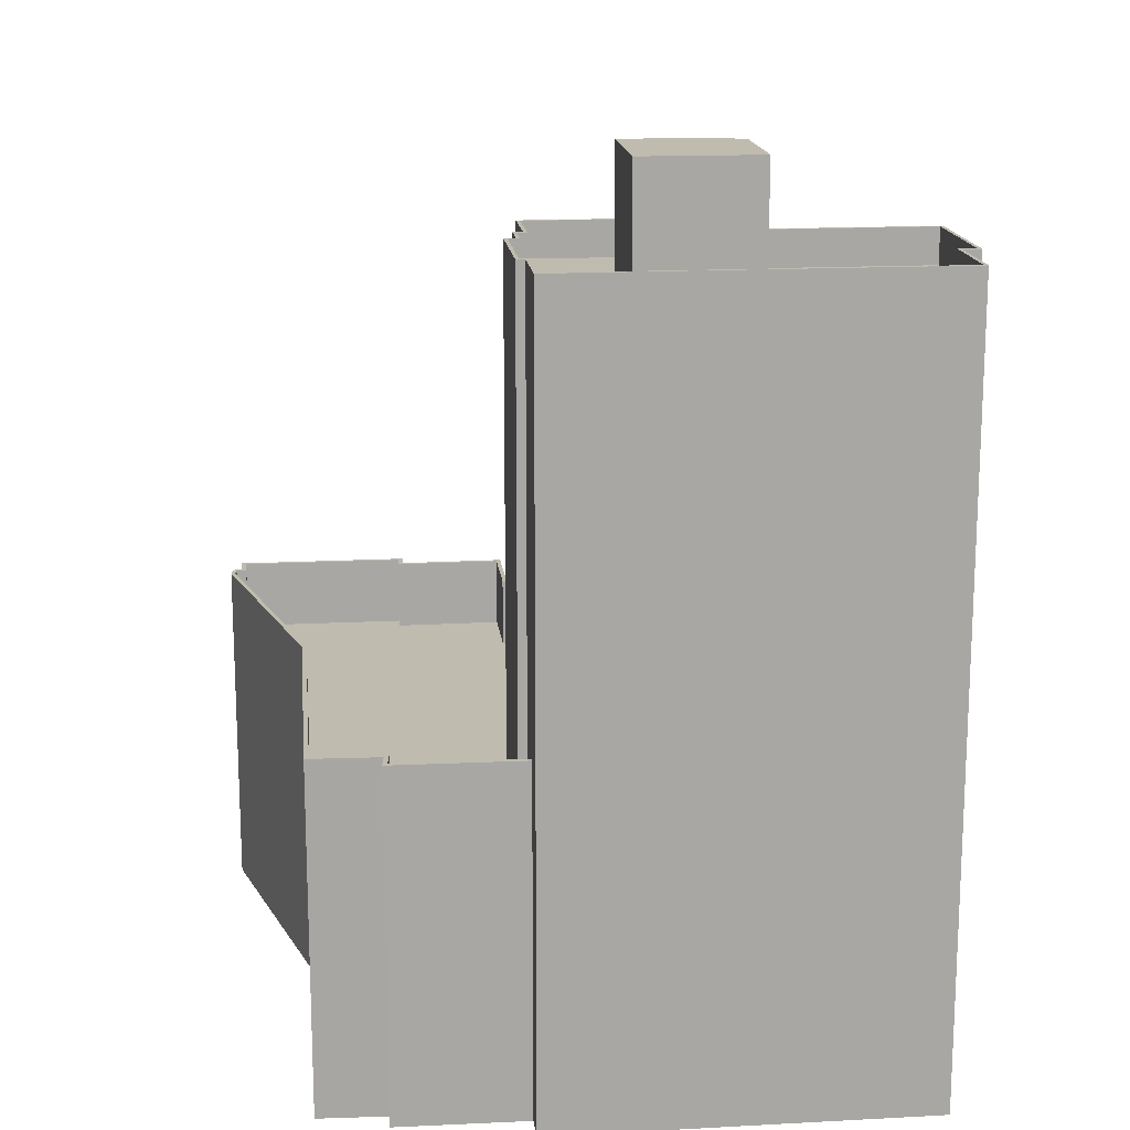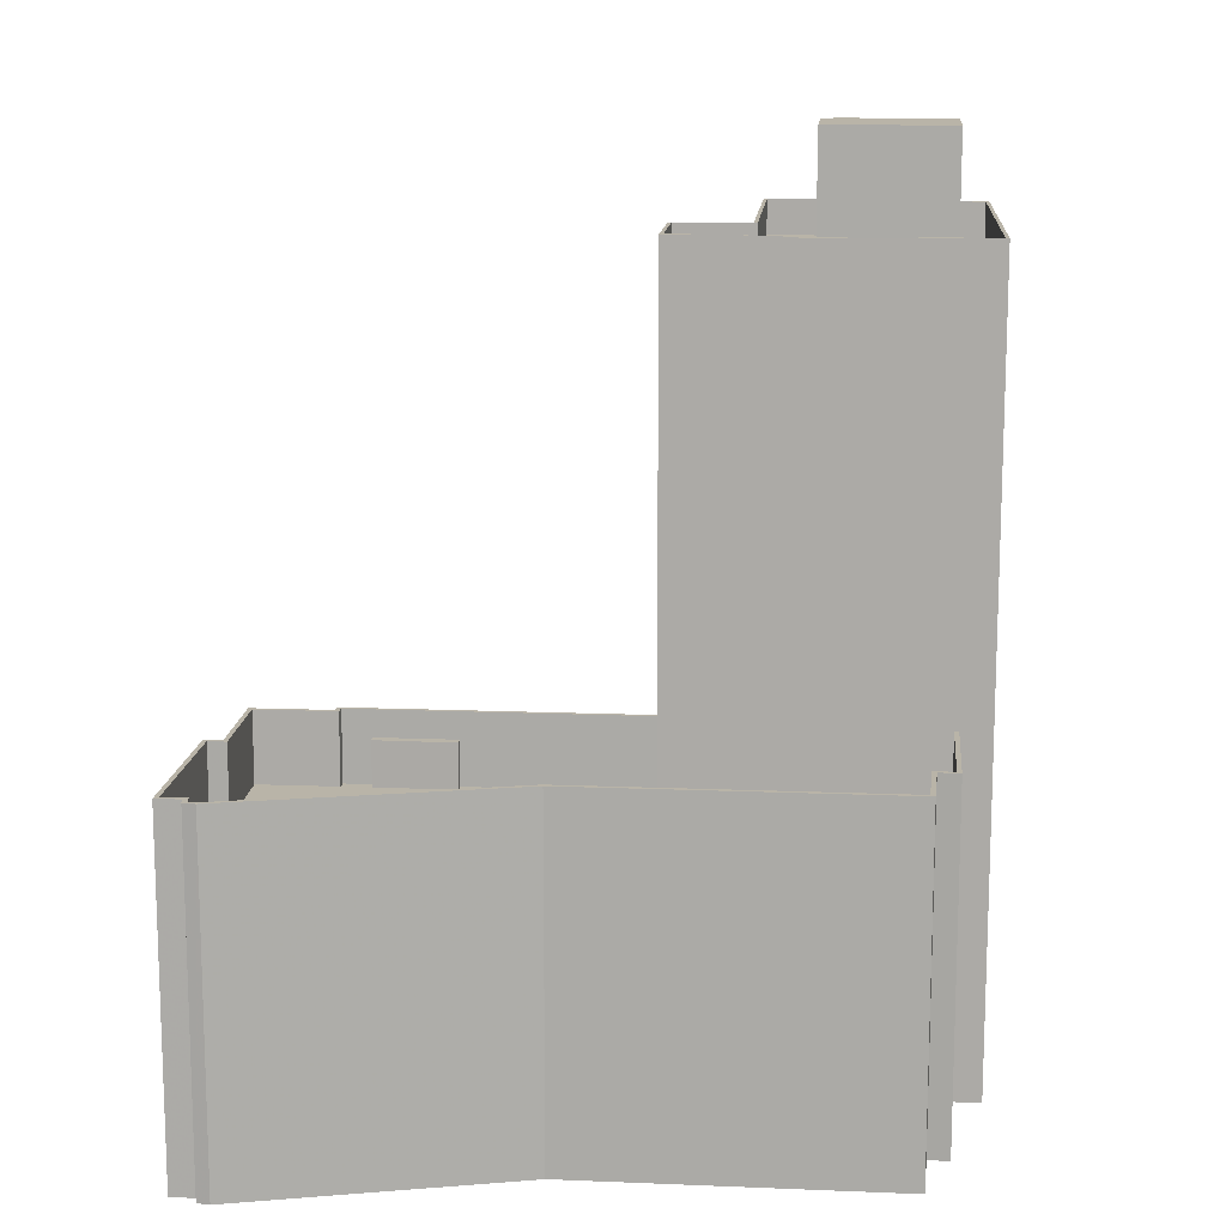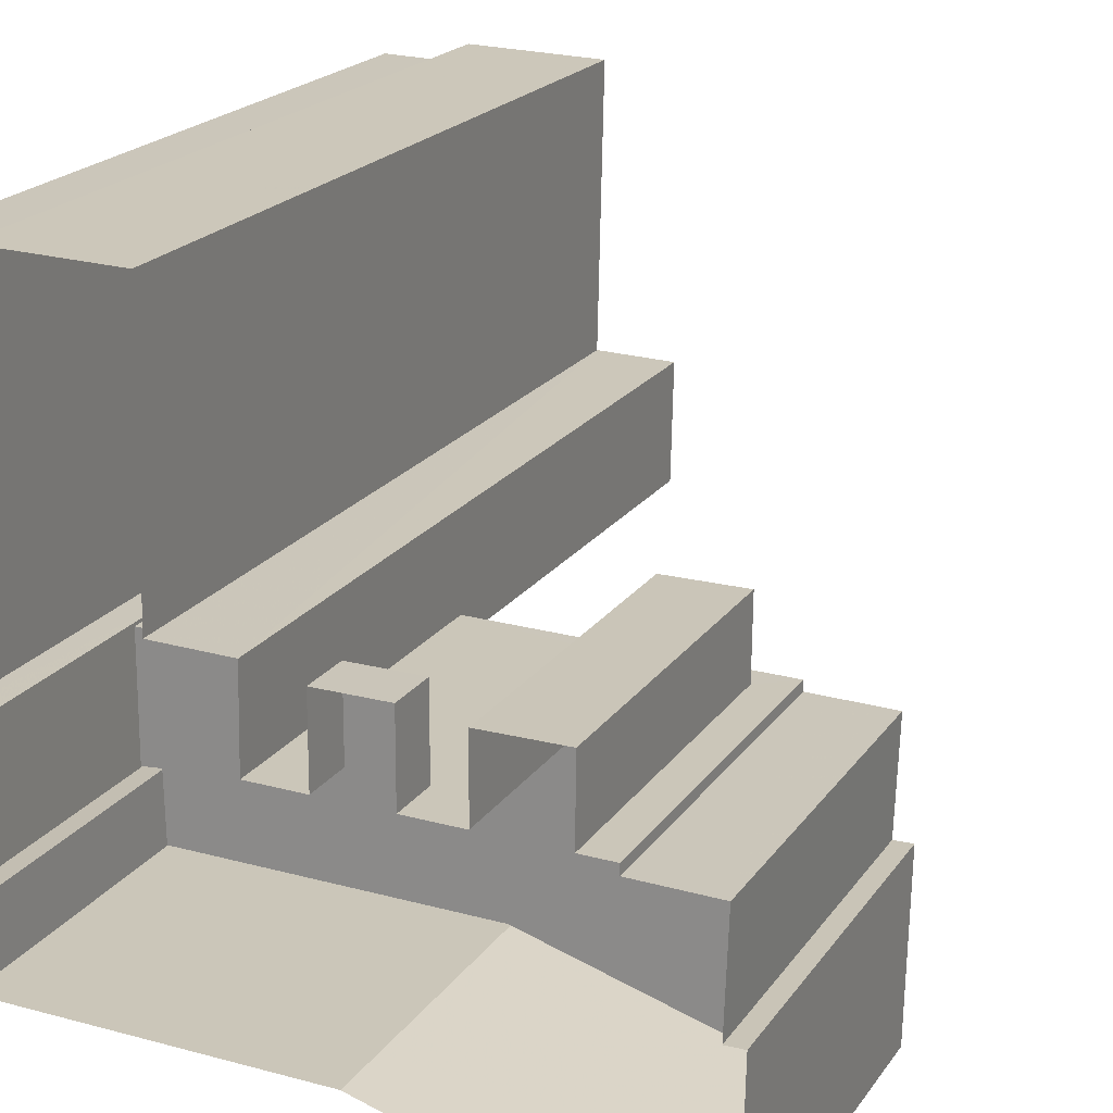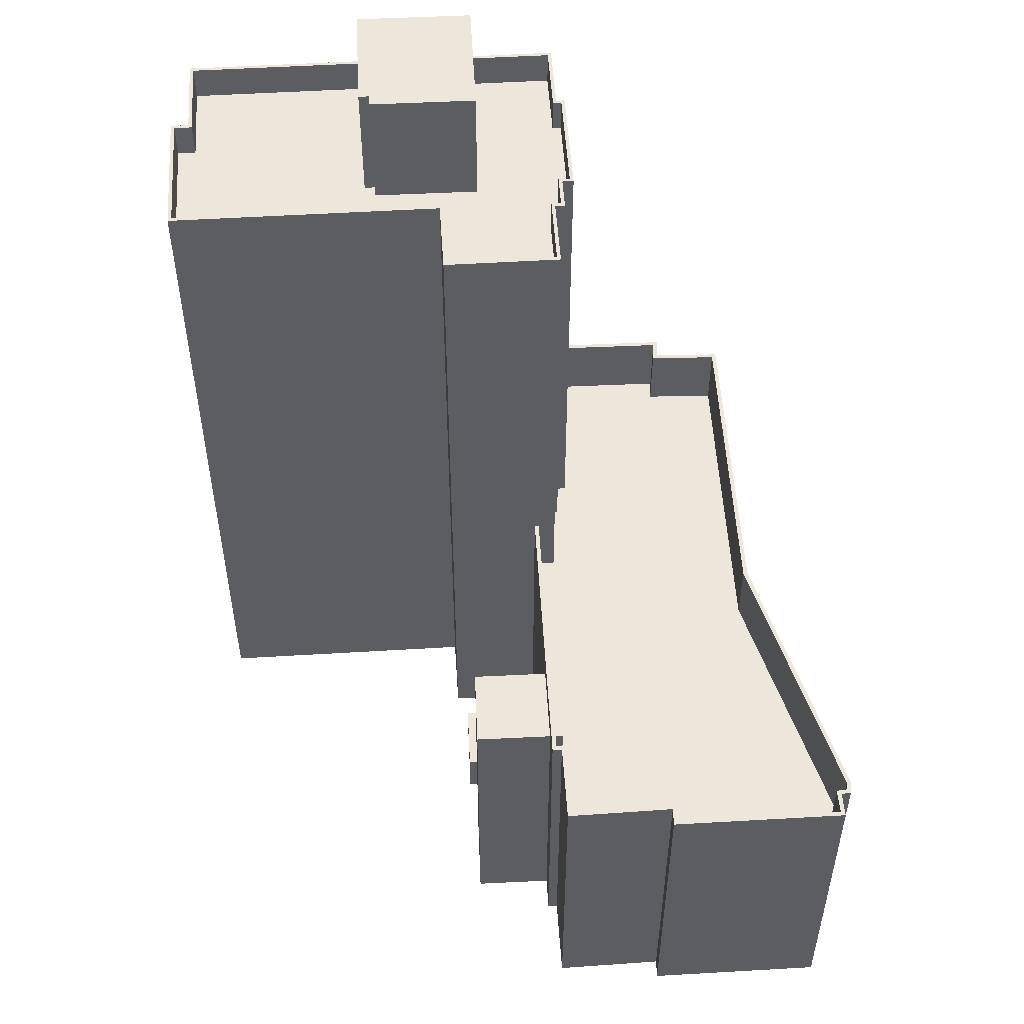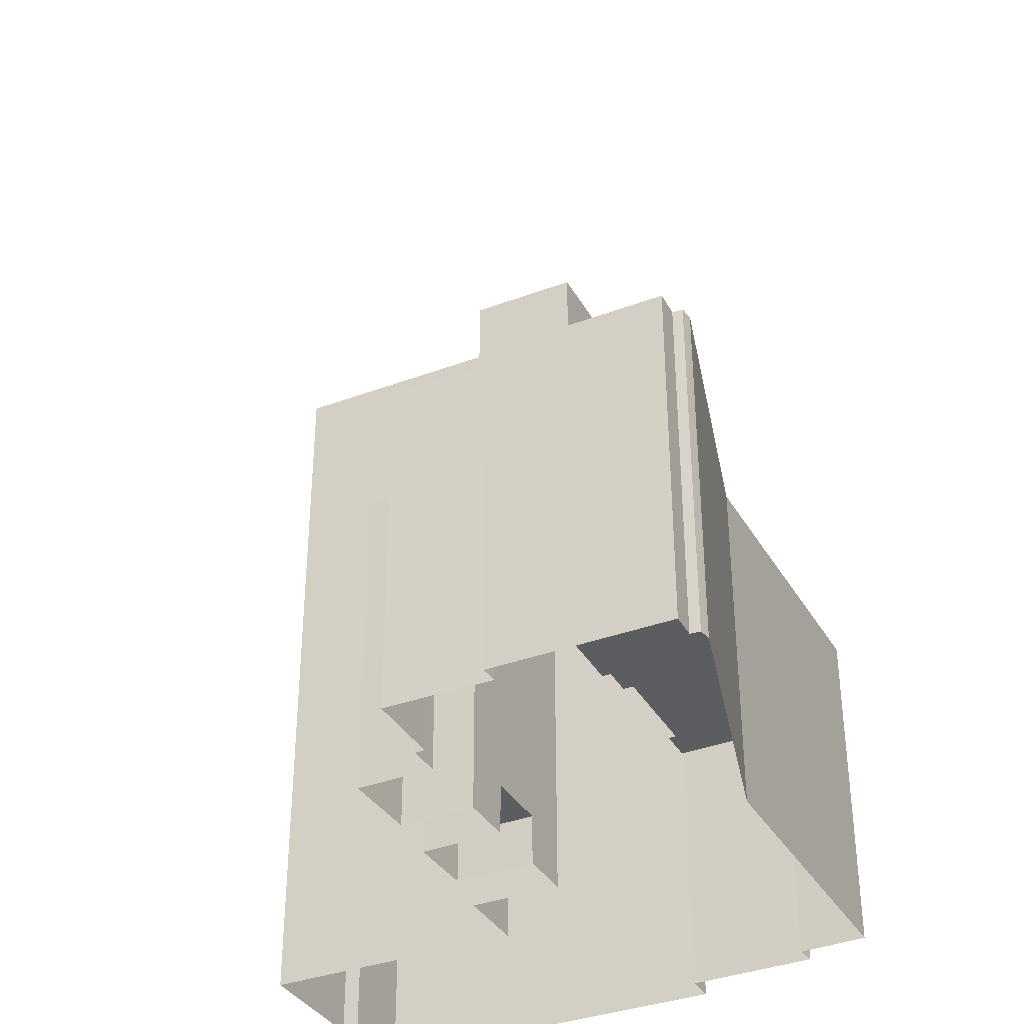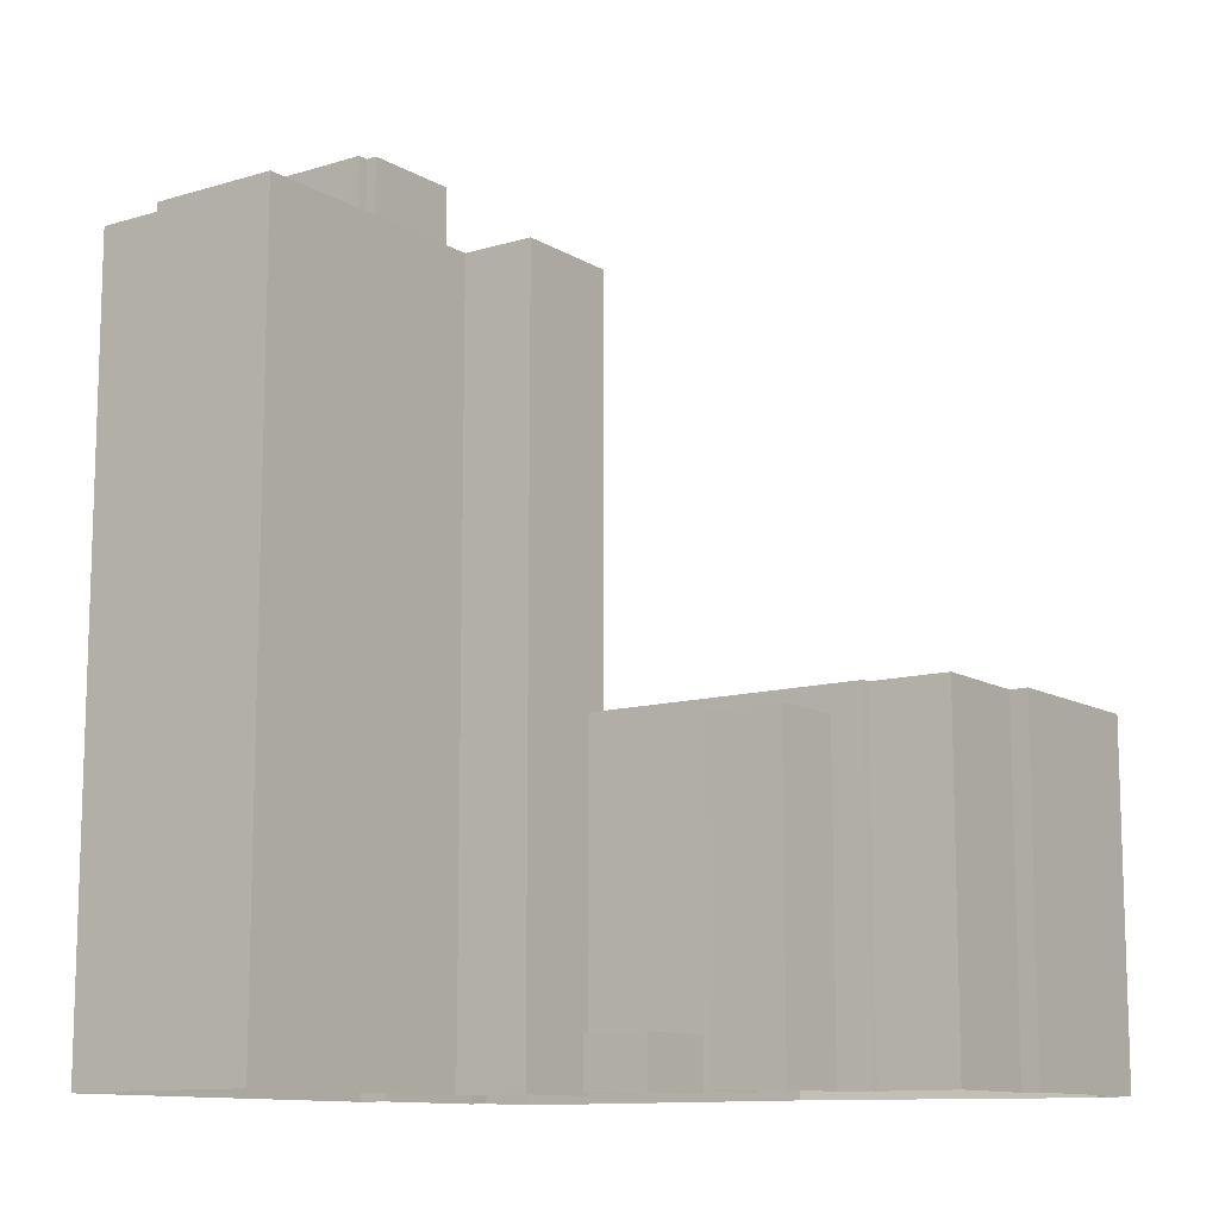
<metadata>
{"format":"obj","ext":"obj","renderer":"f3d","projection":"perspective","resolution":1024,"background":"white","views":[{"elev":16.0,"azim":85.0,"up":"+Z"},{"elev":13.1,"azim":6.2,"up":"+Z"},{"elev":20.5,"azim":-155.1,"up":"+Y"},{"elev":52.8,"azim":-92.4,"up":"+Z"},{"elev":-35.9,"azim":-62.5,"up":"+Z"},{"elev":-11.5,"azim":-143.0,"up":"+Z"}]}
</metadata>
<code>
v 1.221e+04 -1.552e+04 19.93
v 1.221e+04 -1.553e+04 19.93
v 1.221e+04 -1.553e+04 19.93
v 1.221e+04 -1.552e+04 19.93
v 1.221e+04 -1.55e+04 19.93
v 1.221e+04 -1.553e+04 19.93
v 1.219e+04 -1.553e+04 19.93
v 1.218e+04 -1.554e+04 19.93
v 1.218e+04 -1.554e+04 19.93
v 1.218e+04 -1.554e+04 19.93
v 1.218e+04 -1.553e+04 19.93
v 1.22e+04 -1.551e+04 19.93
v 1.221e+04 -1.55e+04 19.93
v 1.22e+04 -1.55e+04 19.93
v 1.221e+04 -1.55e+04 19.93
v 1.218e+04 -1.553e+04 19.93
v 1.218e+04 -1.554e+04 19.93
v 1.218e+04 -1.552e+04 19.93
v 1.218e+04 -1.552e+04 19.93
v 1.219e+04 -1.552e+04 19.93
v 1.218e+04 -1.552e+04 19.93
v 1.218e+04 -1.552e+04 19.93
v 1.218e+04 -1.552e+04 19.93
v 1.219e+04 -1.552e+04 19.93
v 1.219e+04 -1.552e+04 19.93
v 1.219e+04 -1.552e+04 19.93
v 1.219e+04 -1.552e+04 19.93
v 1.219e+04 -1.552e+04 19.93
v 1.22e+04 -1.552e+04 19.93
v 1.22e+04 -1.551e+04 19.93
v 1.219e+04 -1.552e+04 22.82
v 1.219e+04 -1.552e+04 22.82
v 1.219e+04 -1.552e+04 22.82
v 1.219e+04 -1.552e+04 22.82
v 1.221e+04 -1.553e+04 39.59
v 1.221e+04 -1.553e+04 39.59
v 1.221e+04 -1.552e+04 39.59
v 1.221e+04 -1.553e+04 39.59
v 1.221e+04 -1.553e+04 39.59
v 1.221e+04 -1.553e+04 39.59
v 1.221e+04 -1.552e+04 39.59
v 1.218e+04 -1.552e+04 39.59
v 1.22e+04 -1.552e+04 39.59
v 1.218e+04 -1.552e+04 39.59
v 1.218e+04 -1.554e+04 39.59
v 1.218e+04 -1.554e+04 39.59
v 1.219e+04 -1.553e+04 39.59
v 1.218e+04 -1.554e+04 39.59
v 1.218e+04 -1.554e+04 39.59
v 1.22e+04 -1.552e+04 39.59
v 1.218e+04 -1.552e+04 39.59
v 1.218e+04 -1.552e+04 39.59
v 1.218e+04 -1.552e+04 39.59
v 1.218e+04 -1.554e+04 39.59
v 1.218e+04 -1.554e+04 39.59
v 1.218e+04 -1.554e+04 39.59
v 1.218e+04 -1.553e+04 39.59
v 1.218e+04 -1.553e+04 39.59
v 1.221e+04 -1.553e+04 39.59
v 1.218e+04 -1.553e+04 39.59
v 1.219e+04 -1.553e+04 39.59
v 1.218e+04 -1.552e+04 39.59
v 1.218e+04 -1.553e+04 39.59
v 1.218e+04 -1.554e+04 39.59
v 1.218e+04 -1.552e+04 35.59
v 1.218e+04 -1.552e+04 35.59
v 1.218e+04 -1.552e+04 35.59
v 1.219e+04 -1.552e+04 35.59
v 1.22e+04 -1.552e+04 35.59
v 1.219e+04 -1.552e+04 35.59
v 1.221e+04 -1.552e+04 35.59
v 1.221e+04 -1.552e+04 35.59
v 1.221e+04 -1.552e+04 35.59
v 1.221e+04 -1.553e+04 35.59
v 1.221e+04 -1.553e+04 35.59
v 1.218e+04 -1.552e+04 35.59
v 1.218e+04 -1.552e+04 35.59
v 1.218e+04 -1.553e+04 35.59
v 1.218e+04 -1.553e+04 35.59
v 1.218e+04 -1.554e+04 35.59
v 1.22e+04 -1.552e+04 35.59
v 1.22e+04 -1.552e+04 35.59
v 1.22e+04 -1.552e+04 35.59
v 1.221e+04 -1.553e+04 35.59
v 1.22e+04 -1.552e+04 35.59
v 1.22e+04 -1.552e+04 35.59
v 1.219e+04 -1.553e+04 35.59
v 1.218e+04 -1.554e+04 35.59
v 1.218e+04 -1.554e+04 35.59
v 1.218e+04 -1.554e+04 35.59
v 1.218e+04 -1.552e+04 38.09
v 1.219e+04 -1.552e+04 38.09
v 1.218e+04 -1.552e+04 38.09
v 1.219e+04 -1.552e+04 38.09
v 1.218e+04 -1.552e+04 38.09
v 1.219e+04 -1.552e+04 38.09
v 1.219e+04 -1.552e+04 38.09
v 1.218e+04 -1.552e+04 38.09
v 1.22e+04 -1.55e+04 64
v 1.22e+04 -1.551e+04 64
v 1.22e+04 -1.55e+04 64
v 1.22e+04 -1.551e+04 64
v 1.22e+04 -1.552e+04 64
v 1.22e+04 -1.551e+04 64
v 1.22e+04 -1.552e+04 64
v 1.22e+04 -1.551e+04 64
v 1.221e+04 -1.552e+04 62
v 1.221e+04 -1.552e+04 62
v 1.221e+04 -1.552e+04 62
v 1.221e+04 -1.552e+04 62
v 1.221e+04 -1.552e+04 62
v 1.22e+04 -1.552e+04 62
v 1.22e+04 -1.552e+04 62
v 1.22e+04 -1.552e+04 62
v 1.22e+04 -1.552e+04 62
v 1.22e+04 -1.552e+04 62
v 1.22e+04 -1.552e+04 62
v 1.22e+04 -1.552e+04 62
v 1.22e+04 -1.551e+04 62
v 1.22e+04 -1.551e+04 62
v 1.221e+04 -1.551e+04 62
v 1.221e+04 -1.55e+04 62
v 1.22e+04 -1.551e+04 62
v 1.22e+04 -1.55e+04 62
v 1.221e+04 -1.55e+04 62
v 1.221e+04 -1.55e+04 62
v 1.22e+04 -1.551e+04 62
v 1.22e+04 -1.551e+04 62
v 1.221e+04 -1.552e+04 64
v 1.221e+04 -1.552e+04 64
v 1.221e+04 -1.552e+04 64
v 1.221e+04 -1.552e+04 64
v 1.221e+04 -1.552e+04 64
v 1.22e+04 -1.552e+04 64
v 1.221e+04 -1.55e+04 64
v 1.221e+04 -1.55e+04 64
v 1.221e+04 -1.55e+04 64
v 1.221e+04 -1.55e+04 64
v 1.221e+04 -1.55e+04 64
v 1.22e+04 -1.552e+04 64
v 1.22e+04 -1.552e+04 64
v 1.22e+04 -1.552e+04 64
v 1.22e+04 -1.552e+04 64
v 1.22e+04 -1.552e+04 64
v 1.22e+04 -1.552e+04 64
v 1.221e+04 -1.55e+04 64
v 1.22e+04 -1.552e+04 64
v 1.221e+04 -1.552e+04 64
v 1.22e+04 -1.551e+04 69.03
v 1.22e+04 -1.552e+04 69.03
v 1.22e+04 -1.551e+04 69.03
v 1.221e+04 -1.552e+04 69.03
v 1.221e+04 -1.551e+04 69.03
v 1.22e+04 -1.551e+04 69.03
f 1 2 3
f 4 1 5
f 6 7 3
f 8 9 10
f 7 9 11
f 12 13 5
f 13 14 15
f 16 11 17
f 17 11 8
f 18 19 20
f 21 11 22
f 18 21 23
f 24 25 26
f 24 27 25
f 28 18 20
f 7 28 27
f 12 14 13
f 29 30 12
f 24 29 7
f 29 1 3
f 12 5 1
f 3 7 29
f 11 9 8
f 7 11 28
f 18 11 21
f 27 24 7
f 28 11 18
f 29 12 1
f 31 32 33
f 31 34 32
f 35 36 37
f 38 39 40
f 39 36 35
f 35 37 41
f 42 43 44
f 45 46 47
f 38 40 47
f 46 48 49
f 42 50 43
f 51 42 44
f 52 51 53
f 54 55 56
f 48 55 49
f 57 58 54
f 39 35 59
f 60 52 53
f 60 58 57
f 47 40 61
f 40 39 59
f 51 62 42
f 61 45 47
f 51 52 62
f 63 52 60
f 64 55 48
f 48 46 45
f 56 55 64
f 60 57 63
f 54 56 57
f 65 66 67
f 68 69 70
f 71 72 73
f 74 75 71
f 76 77 78
f 66 76 67
f 67 78 68
f 79 80 78
f 69 68 81
f 82 83 81
f 84 74 85
f 82 85 86
f 85 87 84
f 78 88 87
f 89 90 88
f 78 80 89
f 73 85 74
f 71 73 74
f 76 78 67
f 78 87 68
f 87 81 68
f 81 87 82
f 82 87 85
f 78 89 88
f 91 92 93
f 91 94 92
f 95 96 97
f 98 95 97
f 99 100 101
f 101 100 102
f 103 104 105
f 106 100 104
f 102 100 106
f 103 106 104
f 107 108 109
f 110 111 112
f 107 111 108
f 113 114 115
f 113 115 116
f 107 116 111
f 112 111 117
f 117 115 118
f 117 116 115
f 111 116 117
f 113 116 119
f 120 113 119
f 109 121 107
f 122 121 109
f 119 123 124
f 125 124 126
f 119 116 123
f 127 123 128
f 126 121 122
f 126 127 121
f 123 127 124
f 124 127 126
f 129 130 131
f 131 132 133
f 134 130 129
f 132 135 133
f 99 136 137
f 136 138 137
f 139 135 138
f 134 140 141
f 142 141 143
f 144 142 143
f 105 144 103
f 99 101 136
f 103 144 145
f 146 138 136
f 143 141 147
f 144 143 145
f 139 138 146
f 141 140 147
f 133 135 139
f 131 133 148
f 129 131 148
f 134 129 140
f 149 150 151
f 150 152 151
f 151 153 154
f 151 152 153
f 25 34 31
f 25 27 34
f 33 26 25
f 31 33 25
f 32 24 26
f 33 32 26
f 18 23 91
f 23 44 91
f 34 28 94
f 27 28 34
f 94 44 43
f 91 44 94
f 29 32 43
f 24 32 29
f 32 34 94
f 32 94 43
f 37 36 2
f 1 37 2
f 36 3 2
f 36 39 3
f 39 6 3
f 39 38 6
f 38 7 6
f 38 47 7
f 47 9 7
f 47 46 9
f 46 10 9
f 46 49 10
f 49 8 10
f 49 55 8
f 55 17 8
f 55 54 17
f 58 16 17
f 54 58 17
f 60 11 16
f 58 60 16
f 60 22 11
f 60 53 22
f 51 21 22
f 53 51 22
f 44 23 21
f 51 44 21
f 41 75 35
f 41 71 75
f 35 75 74
f 59 35 74
f 59 74 84
f 40 59 84
f 40 84 87
f 61 40 87
f 61 87 88
f 45 61 88
f 45 88 90
f 48 45 90
f 64 90 89
f 64 48 90
f 64 89 80
f 56 64 80
f 57 80 79
f 57 56 80
f 63 79 78
f 63 57 79
f 63 78 77
f 52 63 77
f 62 77 76
f 62 52 77
f 62 76 66
f 42 62 66
f 69 97 70
f 98 66 65
f 50 97 69
f 42 98 97
f 98 42 66
f 42 97 50
f 19 91 93
f 19 18 91
f 92 20 19
f 93 92 19
f 92 28 20
f 92 94 28
f 65 67 95
f 98 65 95
f 70 96 68
f 70 97 96
f 67 68 96
f 95 67 96
f 69 81 50
f 29 43 30
f 81 105 50
f 30 43 104
f 43 105 104
f 50 105 43
f 100 12 30
f 104 100 30
f 100 14 12
f 100 99 14
f 137 15 14
f 99 137 14
f 138 13 15
f 137 138 15
f 135 5 13
f 138 135 13
f 132 4 5
f 135 132 5
f 41 131 72
f 131 41 132
f 132 37 4
f 71 41 72
f 4 37 1
f 41 37 132
f 72 131 130
f 73 72 130
f 85 73 130
f 134 85 130
f 141 85 134
f 141 86 85
f 82 86 141
f 142 82 141
f 144 82 142
f 144 83 82
f 81 83 144
f 105 81 144
f 133 108 111
f 148 133 111
f 148 111 110
f 129 148 110
f 129 110 112
f 140 129 112
f 140 112 117
f 147 140 117
f 147 117 118
f 143 147 118
f 143 118 115
f 145 143 115
f 145 115 114
f 103 145 114
f 120 106 113
f 113 103 114
f 113 106 103
f 102 120 119
f 102 106 120
f 102 119 124
f 101 102 124
f 136 124 125
f 136 101 124
f 146 125 126
f 146 136 125
f 139 126 122
f 139 146 126
f 108 133 109
f 109 139 122
f 109 133 139
f 123 150 149
f 123 116 150
f 151 123 149
f 151 128 123
f 154 128 151
f 154 127 128
f 153 121 127
f 154 153 127
f 107 121 153
f 152 107 153
f 116 152 150
f 116 107 152

</code>
